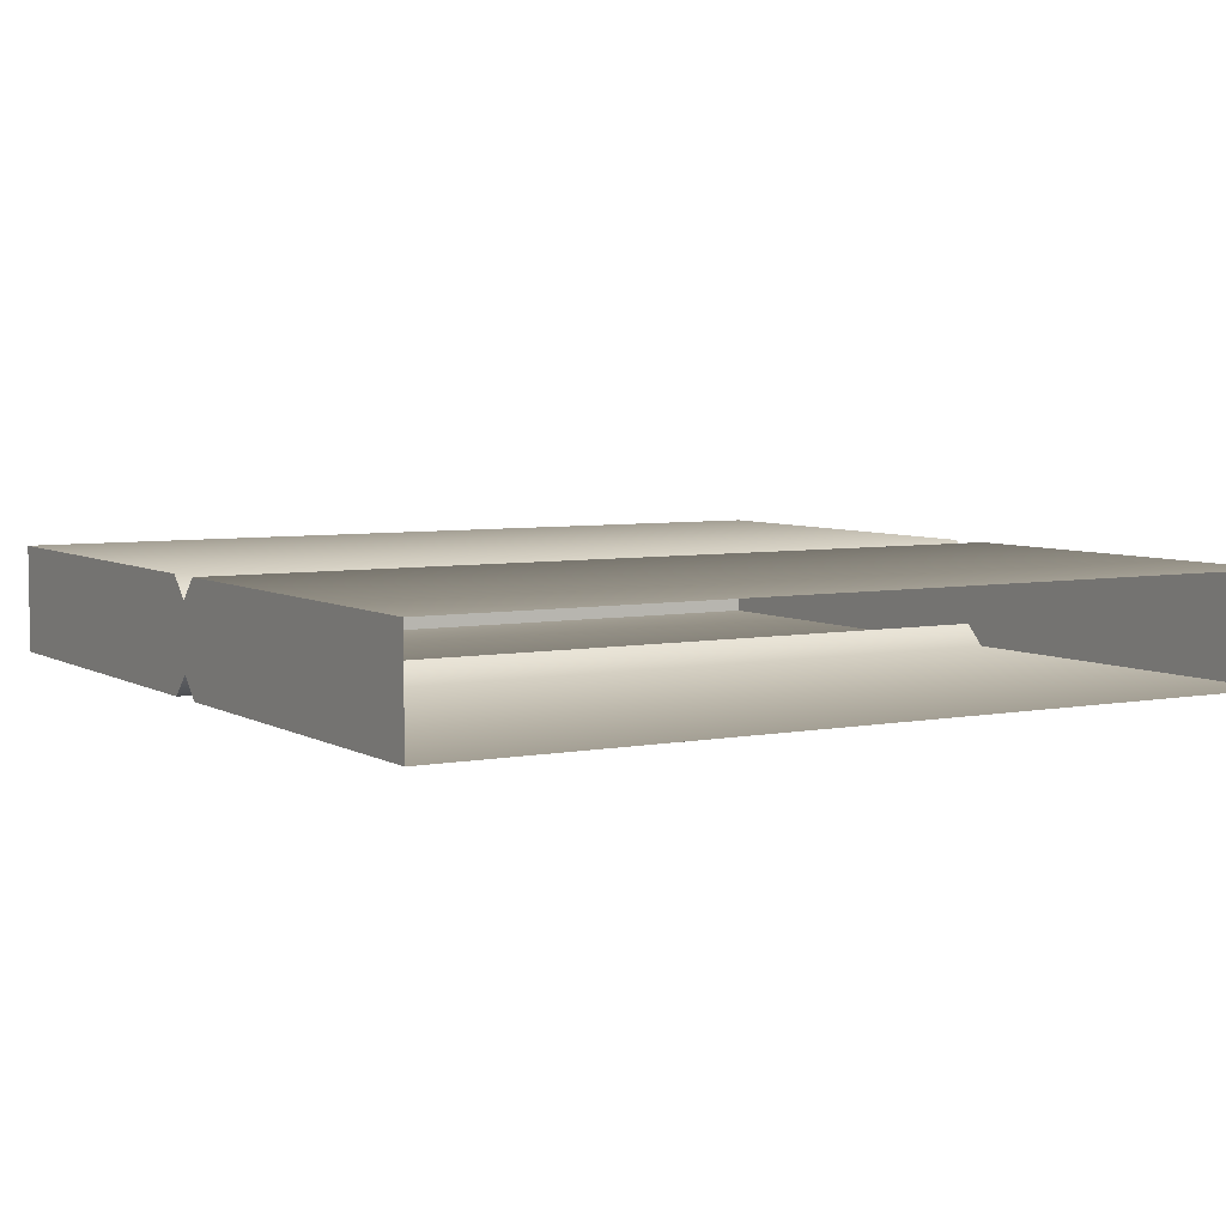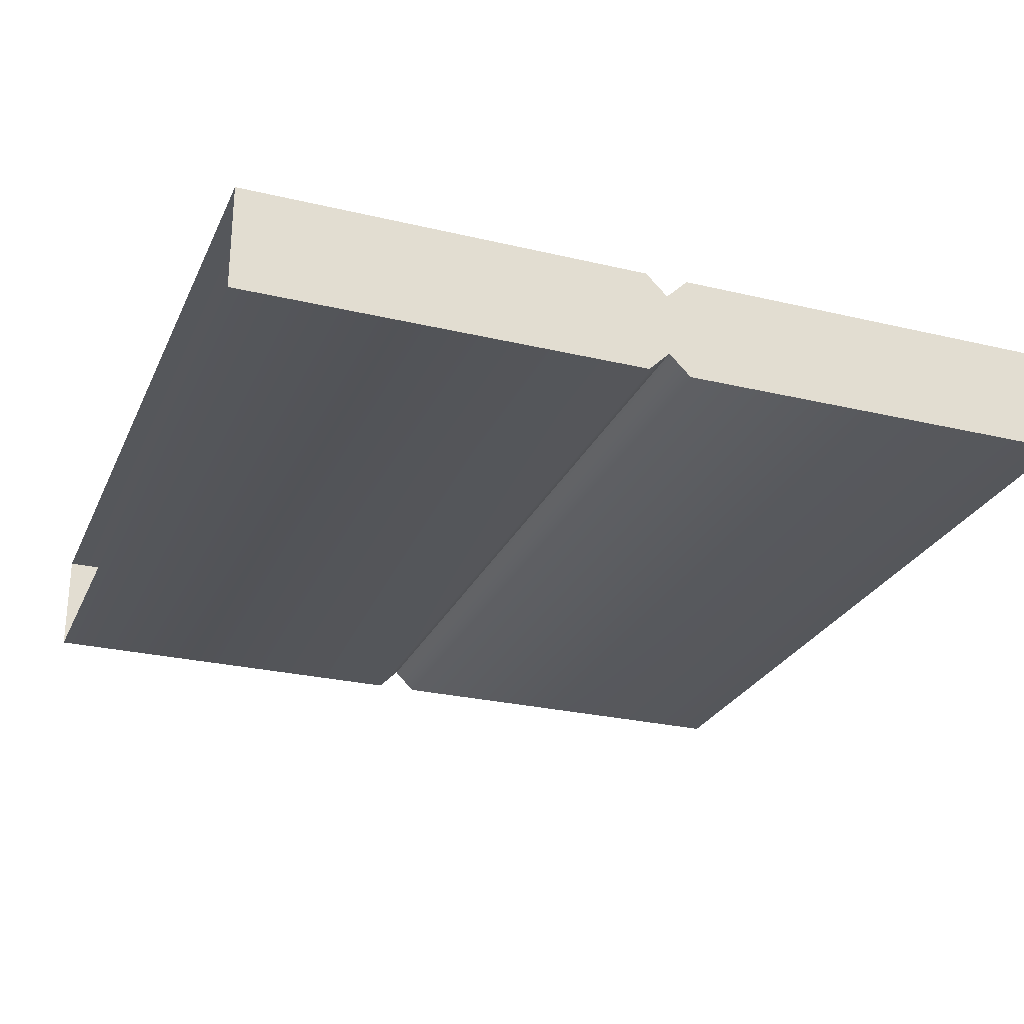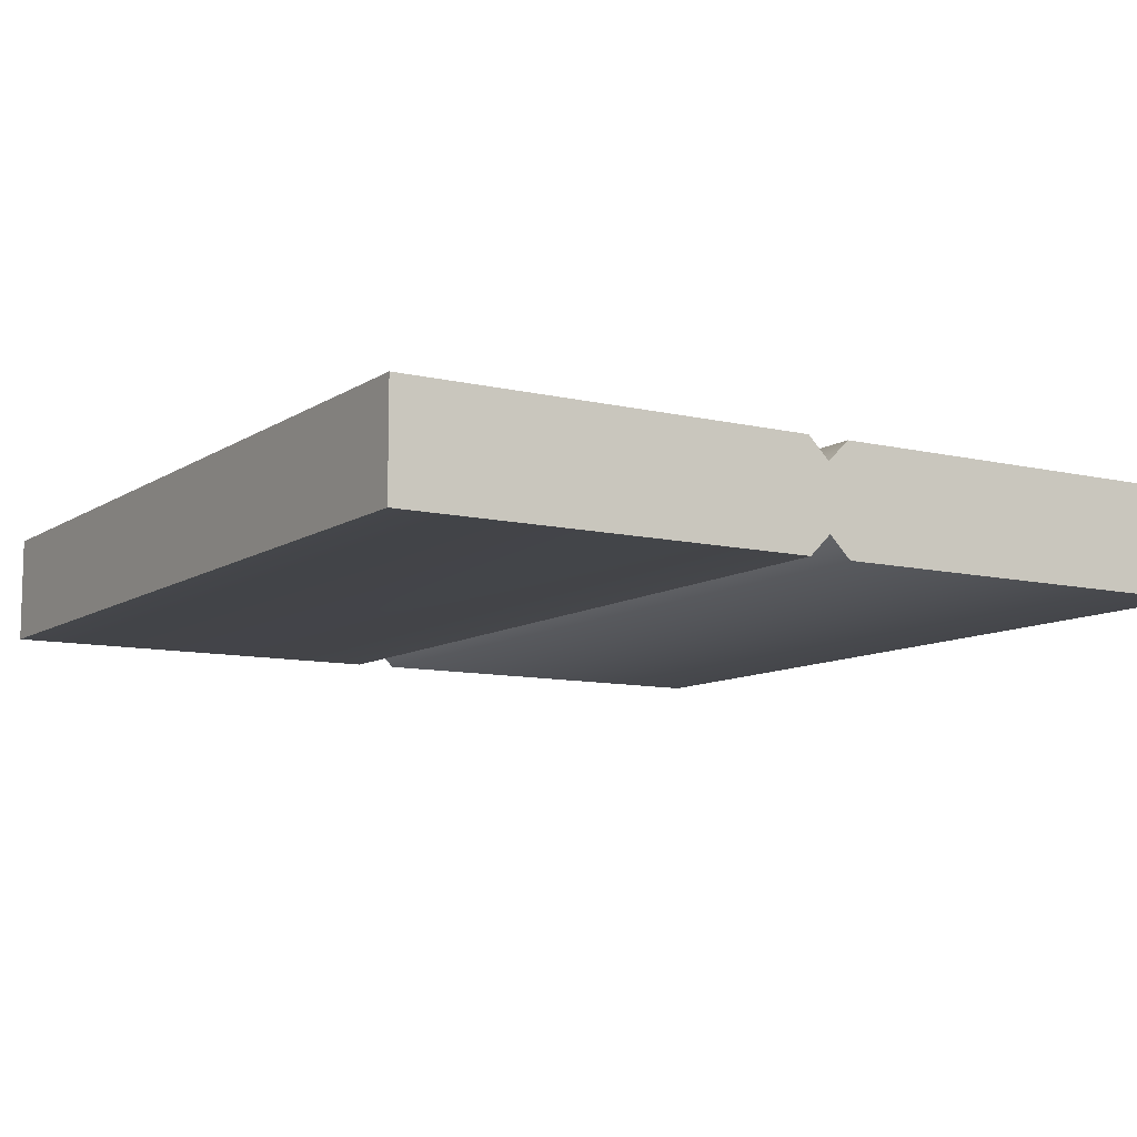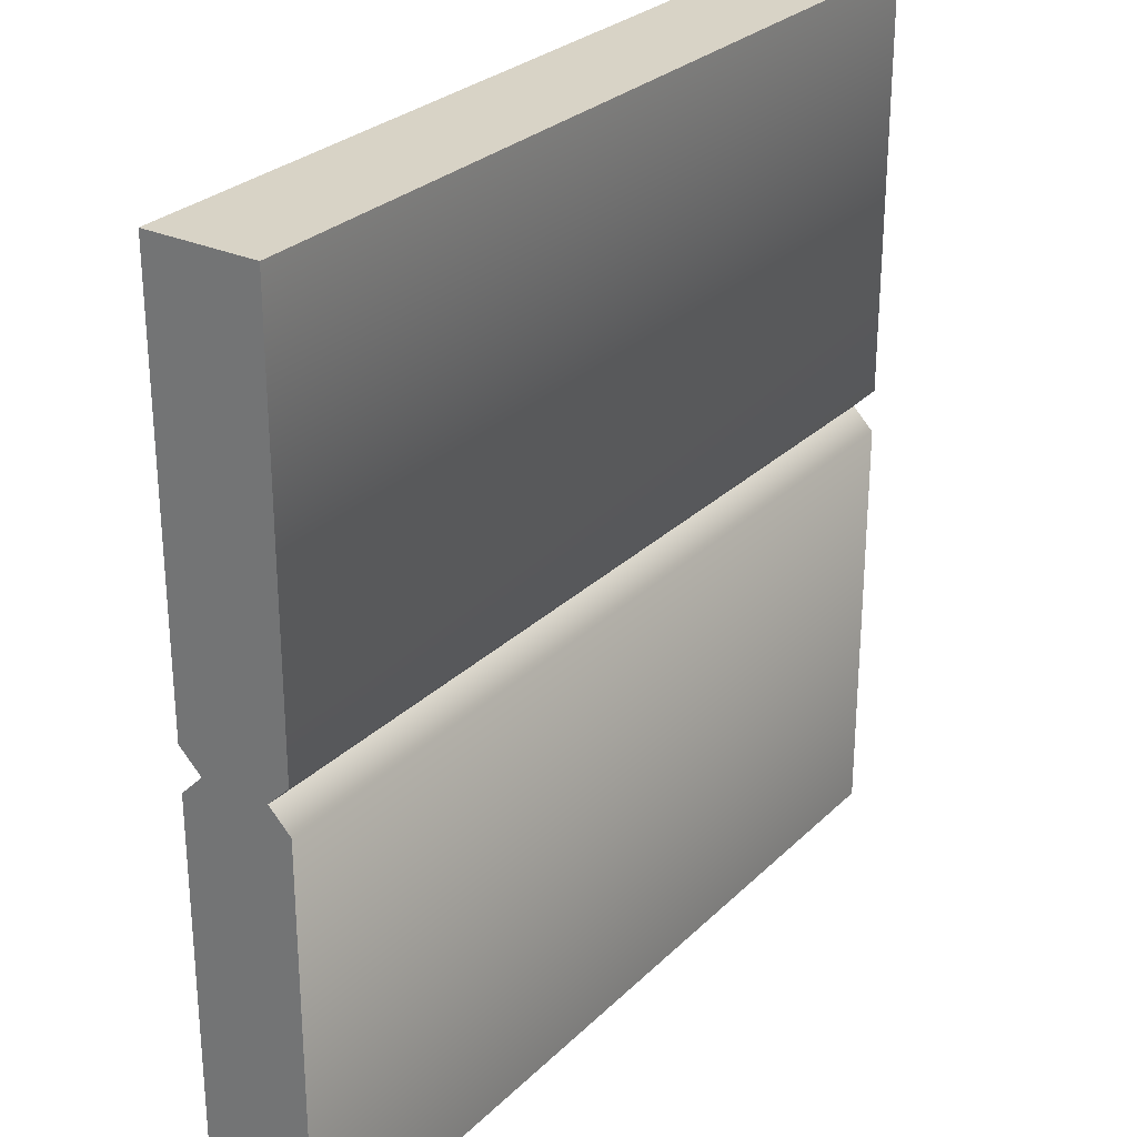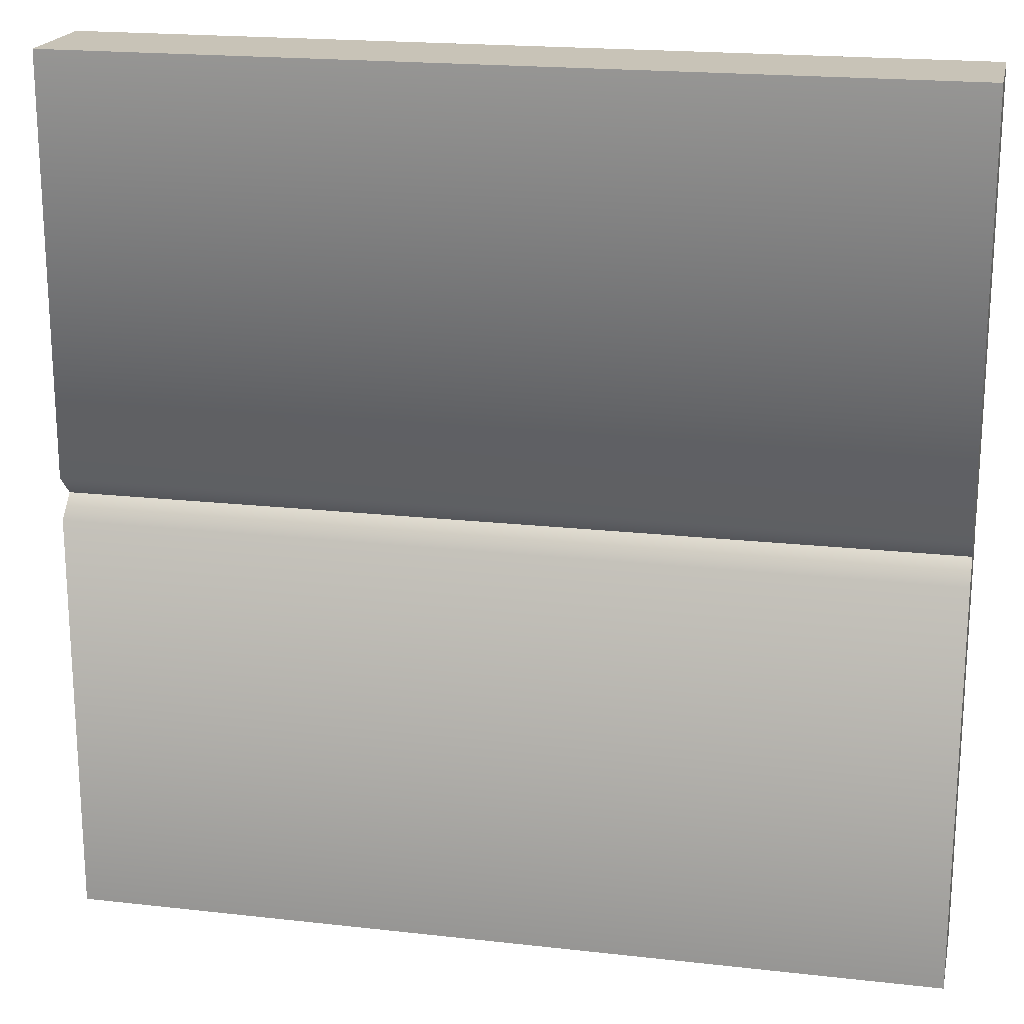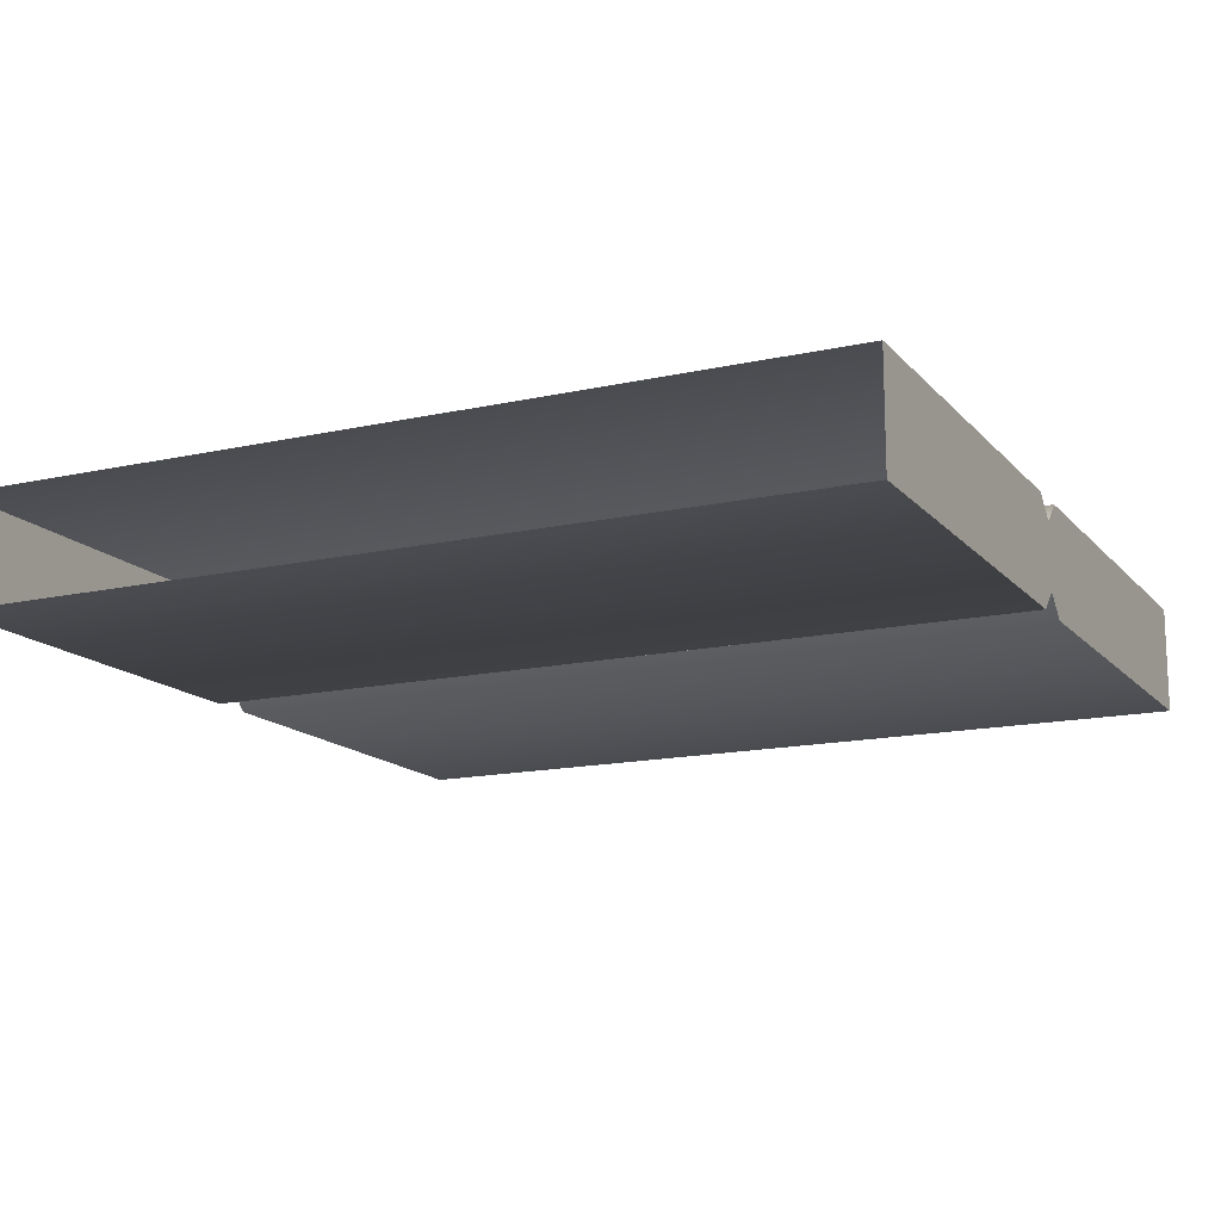
<metadata>
{"format":"obj","ext":"obj","renderer":"f3d","projection":"perspective","resolution":1024,"background":"white","views":[{"elev":5.5,"azim":-30.8,"up":"+Z"},{"elev":-26.6,"azim":69.5,"up":"+Z"},{"elev":-9.7,"azim":-121.8,"up":"+Z"},{"elev":27.8,"azim":-55.0,"up":"+Y"},{"elev":19.6,"azim":11.9,"up":"+Y"},{"elev":-14.8,"azim":25.8,"up":"+Z"}]}
</metadata>
<code>
o wall_Cube.148
v -2 2 -0.15
v 2 1.9 0.2495
v -2 1.9 -0.2495
v -2 1.9 0.2495
v 2 1.9 -0.2495
v 2 2 -0.15
v 2 2 0.15
v -2 2.1 0.2495
v 2 2.1 0.2495
v 2 2.1 -0.25
v -2 2.1 -0.2495
v -2 2 0.15
v -2 4 -0.25
v -1.9 0 -0.25
v -2 0 -0.25
v 2 4 -0.25
v 2 0 -0.25
v 1.9 0 -0.25
v 2 4 0.25
v 1.9 -0 0.25
v 2 -0 0.25
v -2 4 0.25
v -2 -0 0.25
v -1.9 -0 0.25
f 13 19 16
f 15 4 3
f 12 9 8
f 6 11 10
f 10 13 16
f 18 15 5
f 8 19 22
f 7 4 2
f 21 4 24
f 6 2 5
f 16 9 10
f 1 8 11
f 10 7 6
f 5 21 17
f 3 12 1
f 11 22 13
f 15 23 4
f 6 7 2
f 16 19 9
f 1 12 8
f 10 9 7
f 5 2 21
f 3 4 12
f 11 8 22
f 3 6 5
f 13 22 19
f 12 7 9
f 6 1 11
f 10 11 13
f 18 14 15
f 15 3 5
f 5 17 18
f 8 9 19
f 7 12 4
f 24 20 21
f 21 2 4
f 4 23 24
f 3 1 6

</code>
